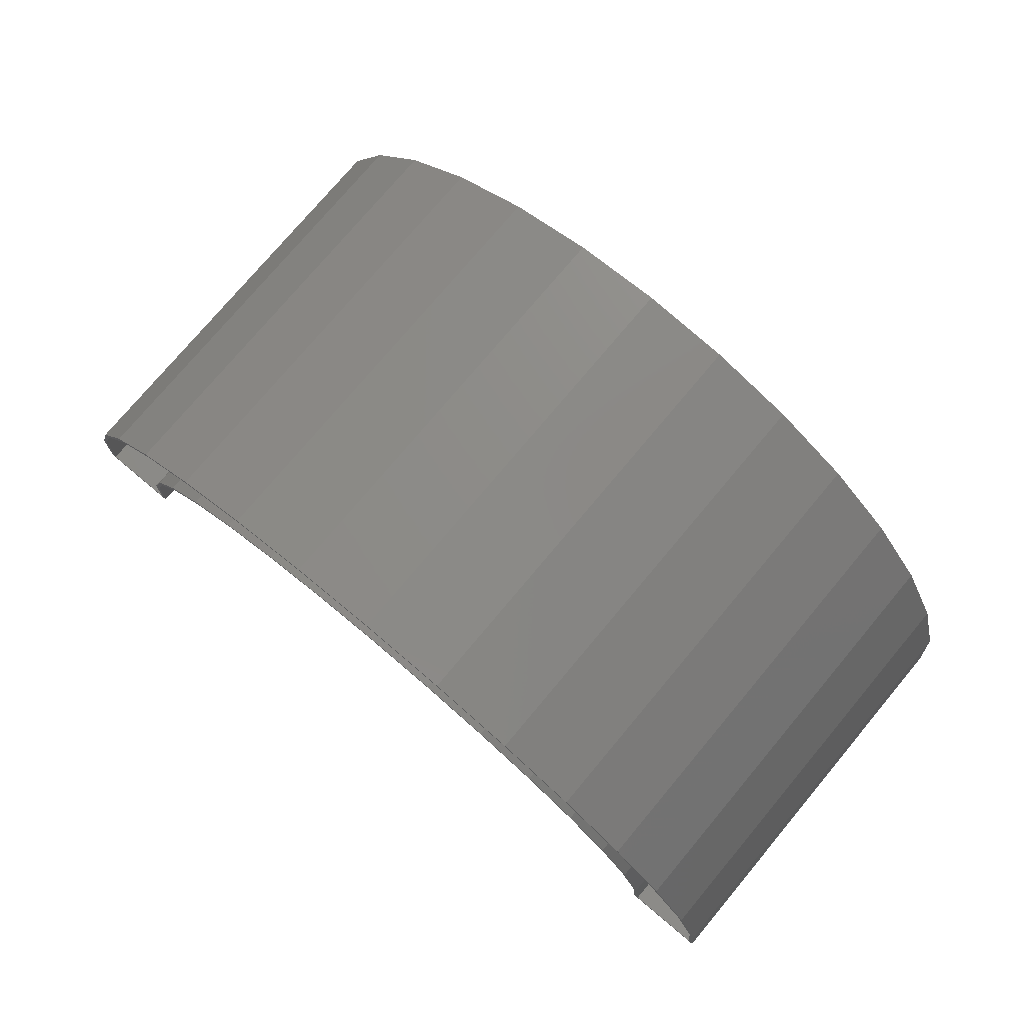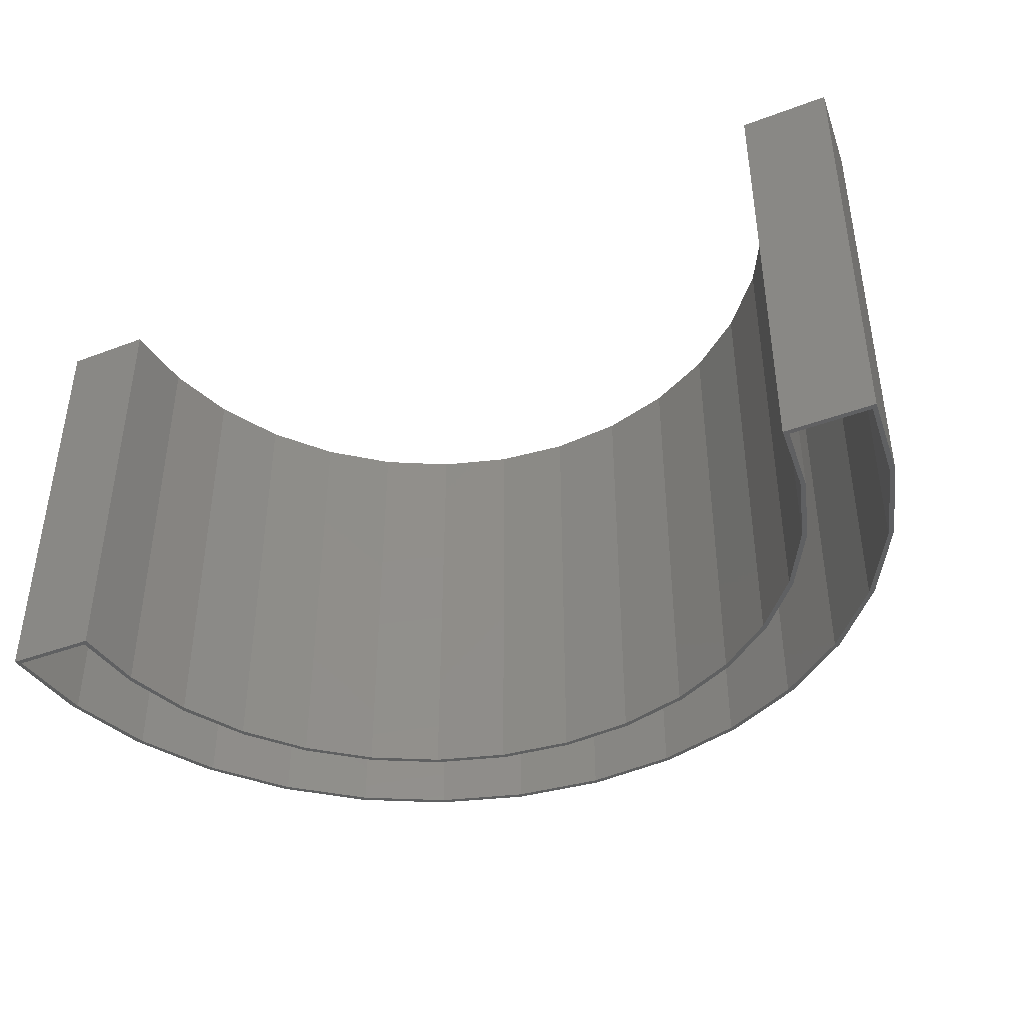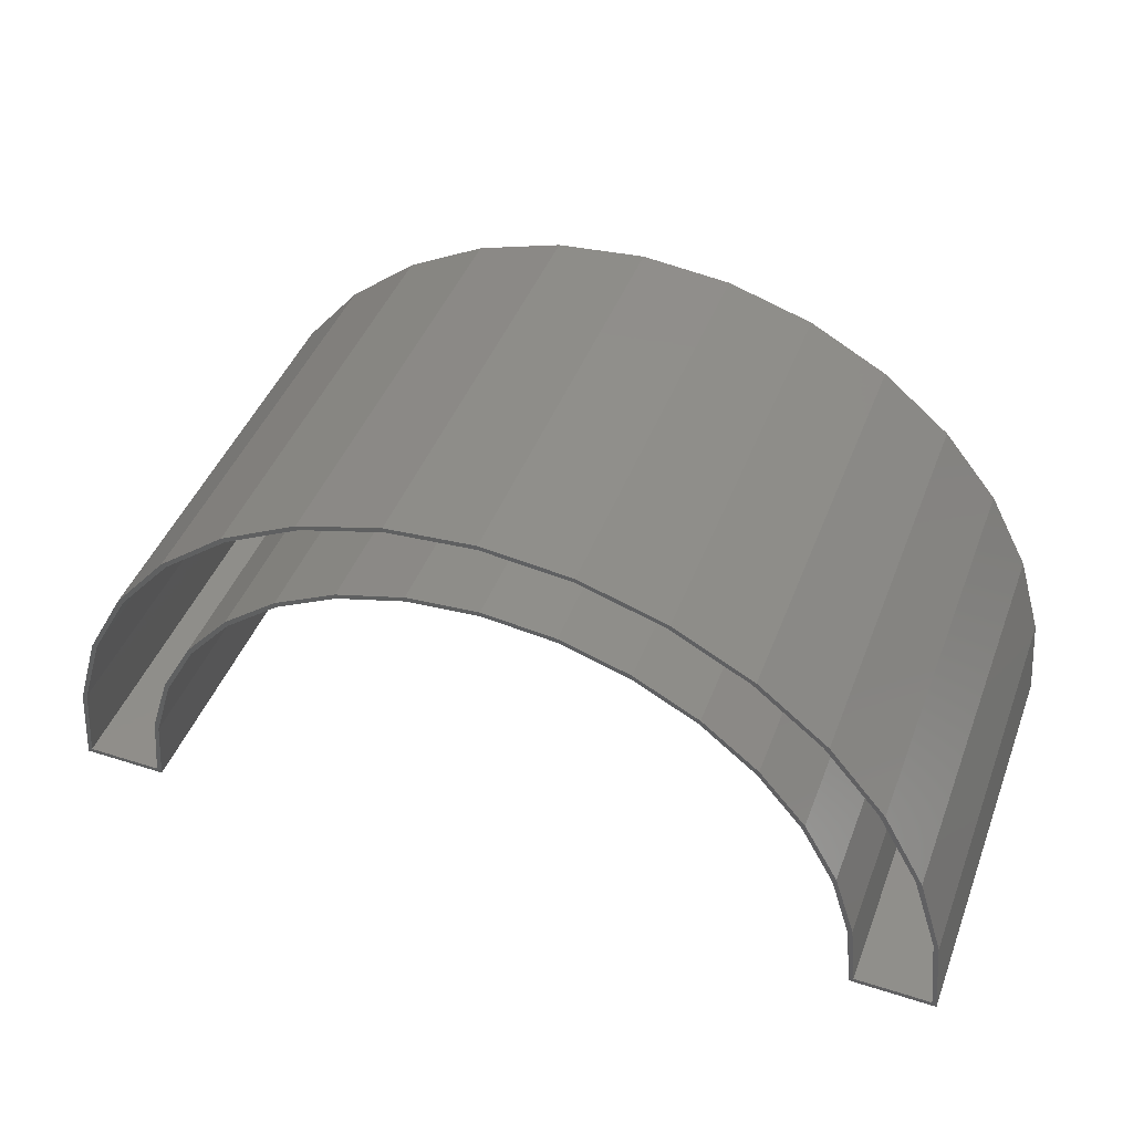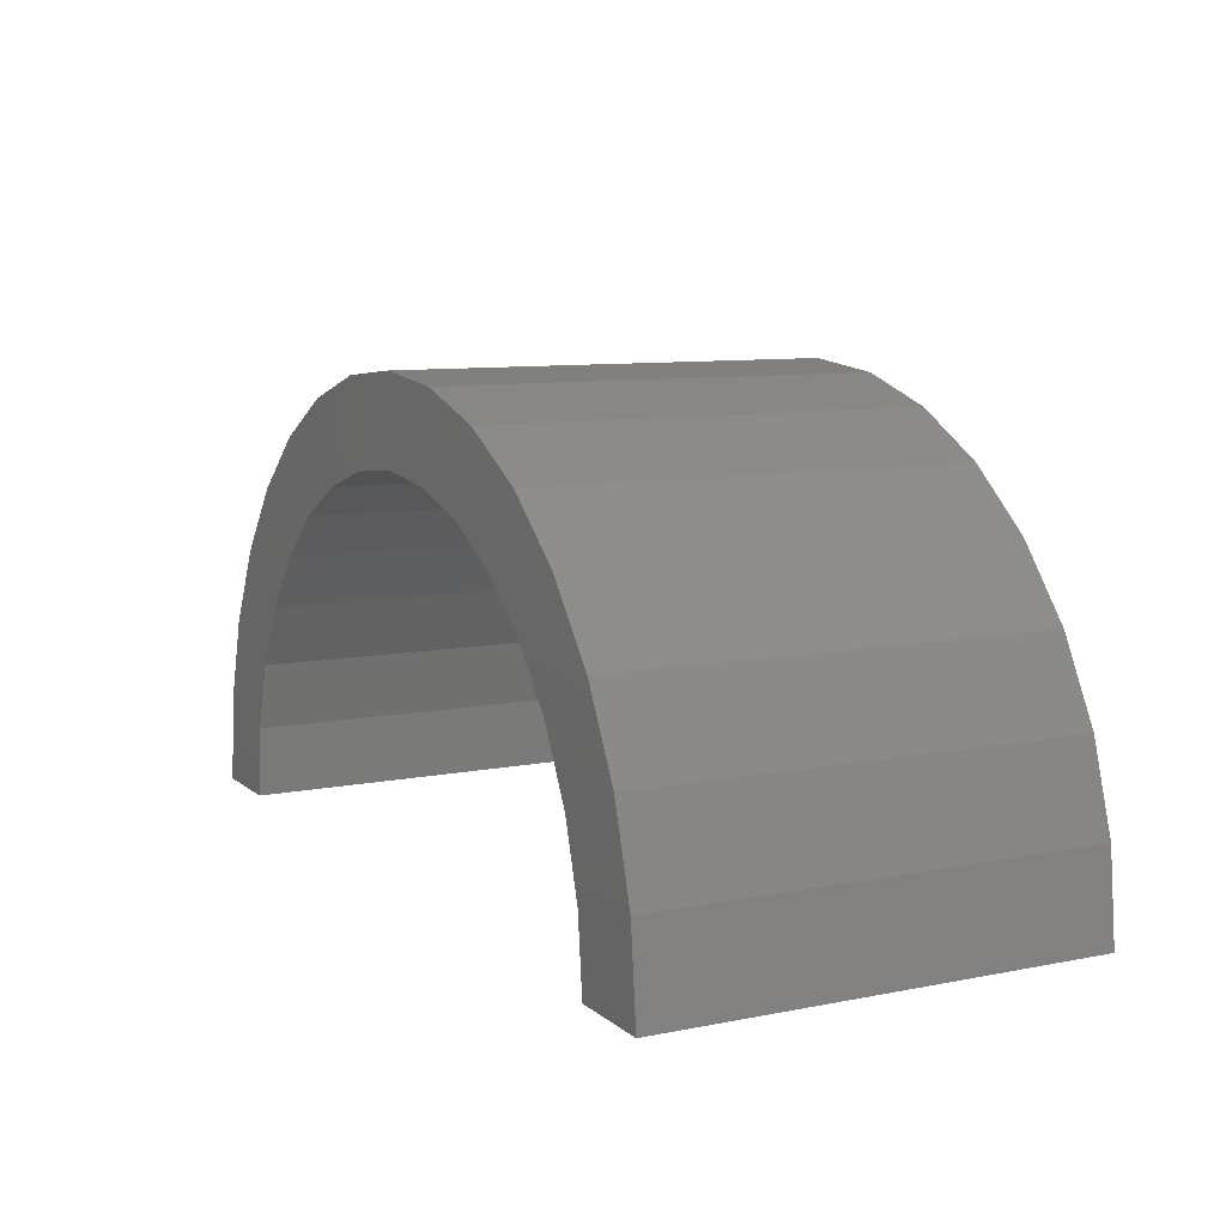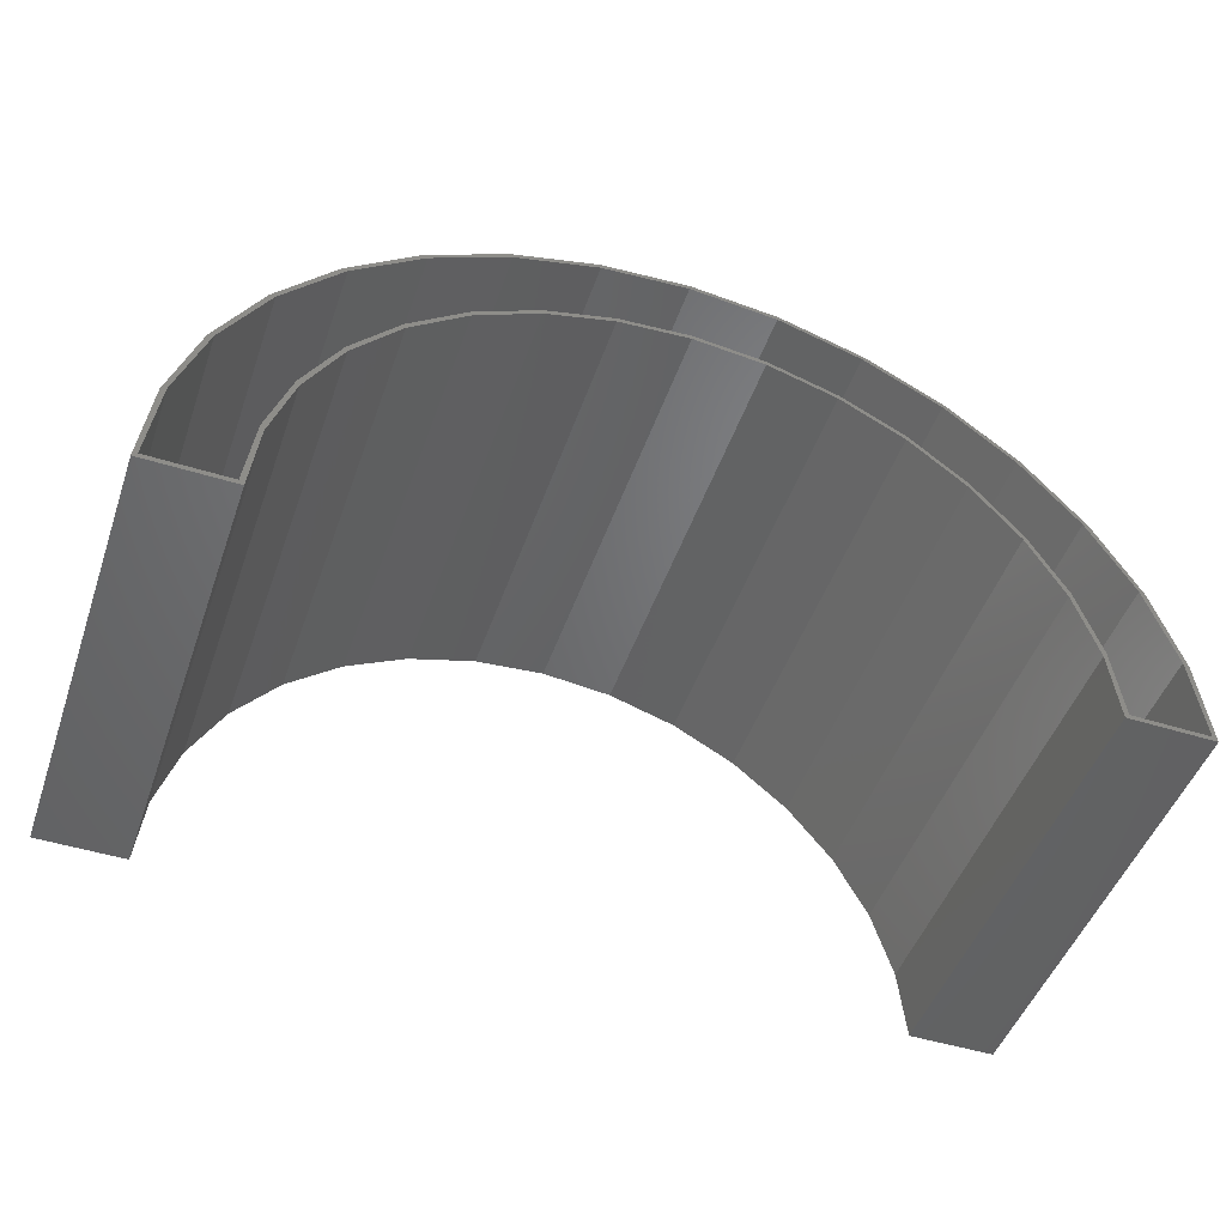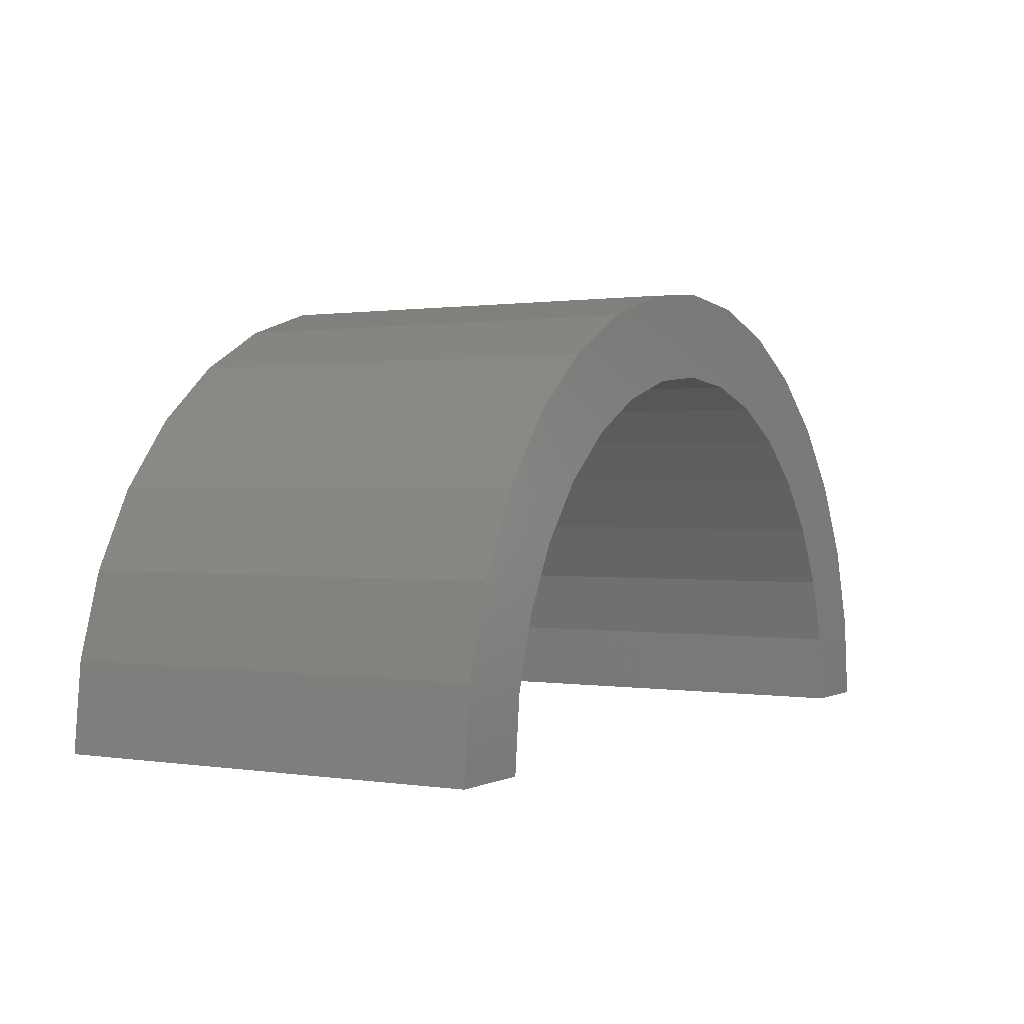
<metadata>
{"format":"stl","ext":"stl","renderer":"f3d","projection":"perspective","resolution":1024,"background":"white","views":[{"elev":76.6,"azim":-140.0,"up":"+Y"},{"elev":-40.9,"azim":24.6,"up":"+Z"},{"elev":44.8,"azim":-159.6,"up":"+Y"},{"elev":9.3,"azim":62.5,"up":"+Y"},{"elev":-48.8,"azim":160.9,"up":"+Y"},{"elev":0.7,"azim":-59.8,"up":"+Y"}]}
</metadata>
<code>
# stl→obj: 136 verts, 268 faces
v -0.75 0 0
v -0.7356 0.1463 0
v -0.7421 0.007812 0
v -0.7266 0.1515 0
v 0.7266 0.1515 0
v 0.7356 0.1463 0
v 0.7421 0.007812 0
v 0.75 0 0
v 3.77e-17 0.6157 0
v 3.722e-17 0.6079 0
v -0.1192 0.6041 0
v -0.1186 0.5962 0
v -0.2338 0.5696 0
v -0.2326 0.5616 0
v -0.3396 0.5136 0
v -0.3377 0.5054 0
v -0.4326 0.4381 0
v -0.4298 0.4298 0
v -0.5092 0.3461 0
v -0.5054 0.3377 0
v -0.5666 0.241 0
v -0.5616 0.2326 0
v -0.6025 0.1268 0
v -0.5962 0.1186 0
v -0.6157 0.007812 0
v 4.592e-17 0.75 0
v 4.544e-17 0.7422 0
v -0.1463 0.7356 0
v -0.1438 0.7281 0
v -0.287 0.6929 0
v -0.2822 0.6864 0
v -0.4167 0.6236 0
v -0.4099 0.6187 0
v -0.5303 0.5303 0
v -0.522 0.5276 0
v -0.6236 0.4167 0
v -0.6144 0.4164 0
v -0.6834 0.2894 0
v -0.6929 0.287 0
v 0.1463 0.7356 0
v 0.1438 0.7281 0
v 0.287 0.6929 0
v 0.2822 0.6864 0
v 0.4167 0.6236 0
v 0.4099 0.6187 0
v 0.5303 0.5303 0
v 0.522 0.5276 0
v 0.6144 0.4164 0
v 0.6236 0.4167 0
v 0.6834 0.2894 0
v 0.6929 0.287 0
v 0.1192 0.6041 0
v 0.1186 0.5962 0
v 0.2338 0.5696 0
v 0.2326 0.5616 0
v 0.3396 0.5136 0
v 0.3377 0.5054 0
v 0.4326 0.4381 0
v 0.4298 0.4298 0
v 0.5092 0.3461 0
v 0.5054 0.3377 0
v 0.5666 0.241 0
v 0.5616 0.2326 0
v 0.6025 0.1268 0
v 0.5962 0.1186 0
v 0.6157 0.007812 0
v 0.6079 0 0
v -0.6079 0 0
v 0.6157 0.007812 0.7109
v 0.7421 0.007812 0.7109
v -0.7421 0.007812 0.7109
v -0.6157 0.007812 0.7109
v -0.6025 0.1268 0.7109
v -0.5666 0.241 0.7109
v -0.5092 0.3461 0.7109
v -0.4326 0.4381 0.7109
v -0.3396 0.5136 0.7109
v -0.2338 0.5696 0.7109
v -0.1192 0.6041 0.7109
v 3.77e-17 0.6157 0.7109
v 0.1192 0.6041 0.7109
v 0.2338 0.5696 0.7109
v 0.3396 0.5136 0.7109
v 0.4326 0.4381 0.7109
v 0.5092 0.3461 0.7109
v 0.5666 0.241 0.7109
v 0.6025 0.1268 0.7109
v -0.1438 0.7281 0.7109
v -0.2822 0.6864 0.7109
v -0.4099 0.6187 0.7109
v -0.522 0.5276 0.7109
v -0.6144 0.4164 0.7109
v -0.6834 0.2894 0.7109
v -0.7266 0.1515 0.7109
v 4.544e-17 0.7422 0.7109
v 0.1438 0.7281 0.7109
v 0.2822 0.6864 0.7109
v 0.4099 0.6187 0.7109
v 0.522 0.5276 0.7109
v 0.6144 0.4164 0.7109
v 0.6834 0.2894 0.7109
v 0.7266 0.1515 0.7109
v -0.2326 0.5616 0.7188
v -0.5303 0.5303 0.7188
v -0.3377 0.5054 0.7188
v -0.1463 0.7356 0.7188
v 0.1463 0.7356 0.7188
v 4.592e-17 0.75 0.7188
v 0.2326 0.5616 0.7188
v 0.3377 0.5054 0.7188
v 0.5303 0.5303 0.7188
v -0.4167 0.6236 0.7188
v -0.1186 0.5962 0.7188
v 3.722e-17 0.6079 0.7188
v -0.4298 0.4298 0.7188
v -0.6236 0.4167 0.7188
v -0.5054 0.3377 0.7188
v -0.6929 0.287 0.7188
v -0.5616 0.2326 0.7188
v -0.7356 0.1463 0.7188
v -0.5962 0.1186 0.7188
v -0.75 0 0.7188
v -0.6079 0 0.7188
v 0.287 0.6929 0.7188
v -0.287 0.6929 0.7188
v 0.4167 0.6236 0.7188
v 0.1186 0.5962 0.7188
v 0.6236 0.4167 0.7188
v 0.4298 0.4298 0.7188
v 0.6929 0.287 0.7188
v 0.5054 0.3377 0.7188
v 0.7356 0.1463 0.7188
v 0.5616 0.2326 0.7188
v 0.5962 0.1186 0.7188
v 0.6079 0 0.7188
v 0.75 0 0.7188
f 1 2 3
f 2 4 3
f 5 6 7
f 6 8 7
f 9 10 11
f 11 10 12
f 12 13 11
f 14 13 12
f 15 13 14
f 16 15 14
f 17 15 16
f 18 17 16
f 19 17 18
f 20 19 18
f 21 19 20
f 22 21 20
f 23 21 22
f 24 23 22
f 23 24 25
f 26 27 28
f 28 27 29
f 29 30 28
f 31 30 29
f 32 30 31
f 33 32 31
f 34 32 33
f 35 34 33
f 36 34 35
f 37 36 35
f 36 37 38
f 38 39 36
f 39 38 4
f 4 2 39
f 26 40 27
f 41 27 40
f 42 41 40
f 42 43 41
f 43 42 44
f 44 45 43
f 45 44 46
f 46 47 45
f 48 47 46
f 49 48 46
f 50 48 49
f 51 50 49
f 5 50 51
f 6 5 51
f 9 52 10
f 53 10 52
f 54 53 52
f 54 55 53
f 55 54 56
f 56 57 55
f 57 56 58
f 58 59 57
f 59 58 60
f 60 61 59
f 61 60 62
f 62 63 61
f 63 62 64
f 64 65 63
f 65 64 66
f 67 65 66
f 67 66 7
f 67 7 8
f 68 1 3
f 68 3 25
f 68 25 24
f 69 70 66
f 66 70 7
f 71 72 3
f 3 72 25
f 25 72 23
f 23 72 73
f 23 73 21
f 21 73 74
f 21 74 19
f 19 74 75
f 19 75 17
f 17 75 76
f 17 76 15
f 15 76 77
f 15 77 13
f 13 77 78
f 13 78 11
f 11 78 79
f 11 79 9
f 9 79 80
f 9 80 52
f 52 80 81
f 52 81 54
f 54 81 82
f 54 82 56
f 56 82 83
f 56 83 58
f 58 83 84
f 58 84 60
f 60 84 85
f 60 85 62
f 62 85 86
f 62 86 64
f 64 86 87
f 64 87 66
f 66 87 69
f 27 88 29
f 29 88 89
f 29 89 31
f 31 89 90
f 31 90 33
f 33 90 91
f 33 91 35
f 35 91 92
f 35 92 37
f 37 92 93
f 37 93 38
f 38 93 94
f 38 94 4
f 4 94 71
f 4 71 3
f 88 27 95
f 95 27 41
f 95 41 96
f 96 41 43
f 96 43 97
f 97 43 45
f 97 45 98
f 98 45 47
f 98 47 99
f 99 47 48
f 99 48 100
f 100 48 50
f 100 50 101
f 101 50 5
f 101 5 102
f 102 5 7
f 102 7 70
f 94 93 71
f 69 87 100
f 69 100 101
f 69 101 102
f 69 102 70
f 85 99 86
f 86 99 100
f 86 100 87
f 82 97 83
f 83 97 98
f 83 98 84
f 84 98 99
f 84 99 85
f 76 90 77
f 77 90 89
f 77 89 78
f 78 89 88
f 78 88 79
f 79 88 95
f 79 95 80
f 80 95 96
f 80 96 81
f 81 96 97
f 81 97 82
f 73 92 74
f 74 92 91
f 74 91 75
f 75 91 90
f 75 90 76
f 73 72 92
f 92 72 71
f 92 71 93
f 103 104 105
f 106 107 108
f 109 110 111
f 104 103 112
f 112 103 113
f 112 113 114
f 105 104 115
f 115 104 116
f 115 116 117
f 117 116 118
f 117 118 119
f 119 118 120
f 119 120 121
f 122 123 120
f 120 123 121
f 107 106 124
f 124 106 125
f 124 125 126
f 126 125 112
f 126 112 114
f 109 111 127
f 127 111 126
f 127 126 114
f 111 110 128
f 128 110 129
f 128 129 130
f 130 129 131
f 130 131 132
f 132 131 133
f 132 133 134
f 134 135 132
f 132 135 136
f 1 122 2
f 2 122 120
f 2 120 39
f 39 120 118
f 39 118 36
f 36 118 116
f 36 116 34
f 34 116 104
f 34 104 32
f 32 104 112
f 32 112 30
f 30 112 125
f 30 125 28
f 28 125 106
f 28 106 26
f 26 106 108
f 26 108 40
f 40 108 107
f 40 107 42
f 42 107 124
f 42 124 44
f 44 124 126
f 44 126 46
f 46 126 111
f 46 111 49
f 49 111 128
f 49 128 51
f 51 128 130
f 51 130 6
f 6 130 132
f 6 132 8
f 8 132 136
f 135 67 136
f 136 67 8
f 10 113 12
f 12 113 103
f 12 103 14
f 14 103 105
f 14 105 16
f 16 105 115
f 16 115 18
f 18 115 117
f 18 117 20
f 20 117 119
f 20 119 22
f 22 119 121
f 22 121 24
f 24 121 123
f 24 123 68
f 113 10 114
f 114 10 53
f 114 53 127
f 127 53 55
f 127 55 109
f 109 55 57
f 109 57 110
f 110 57 59
f 110 59 129
f 129 59 61
f 129 61 131
f 131 61 63
f 131 63 133
f 133 63 65
f 133 65 134
f 134 65 67
f 134 67 135
f 122 1 123
f 123 1 68

</code>
